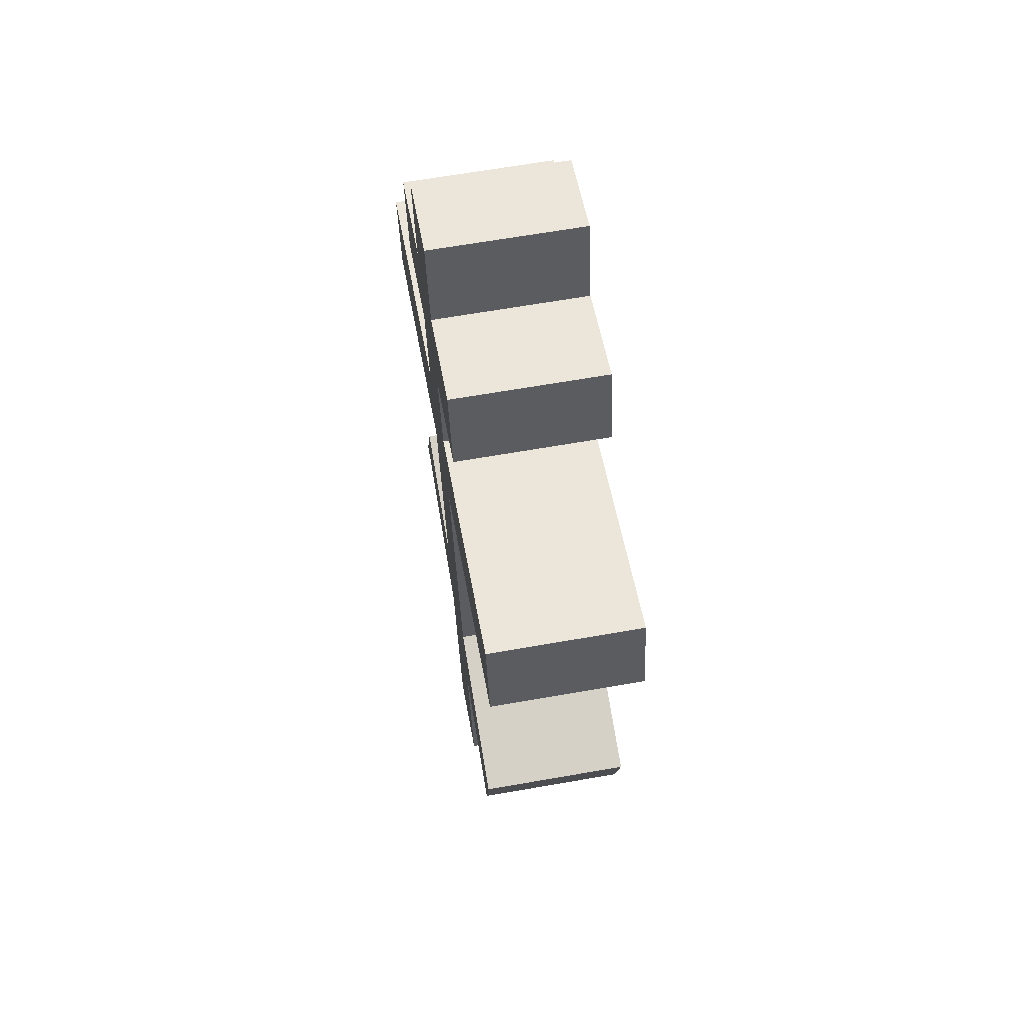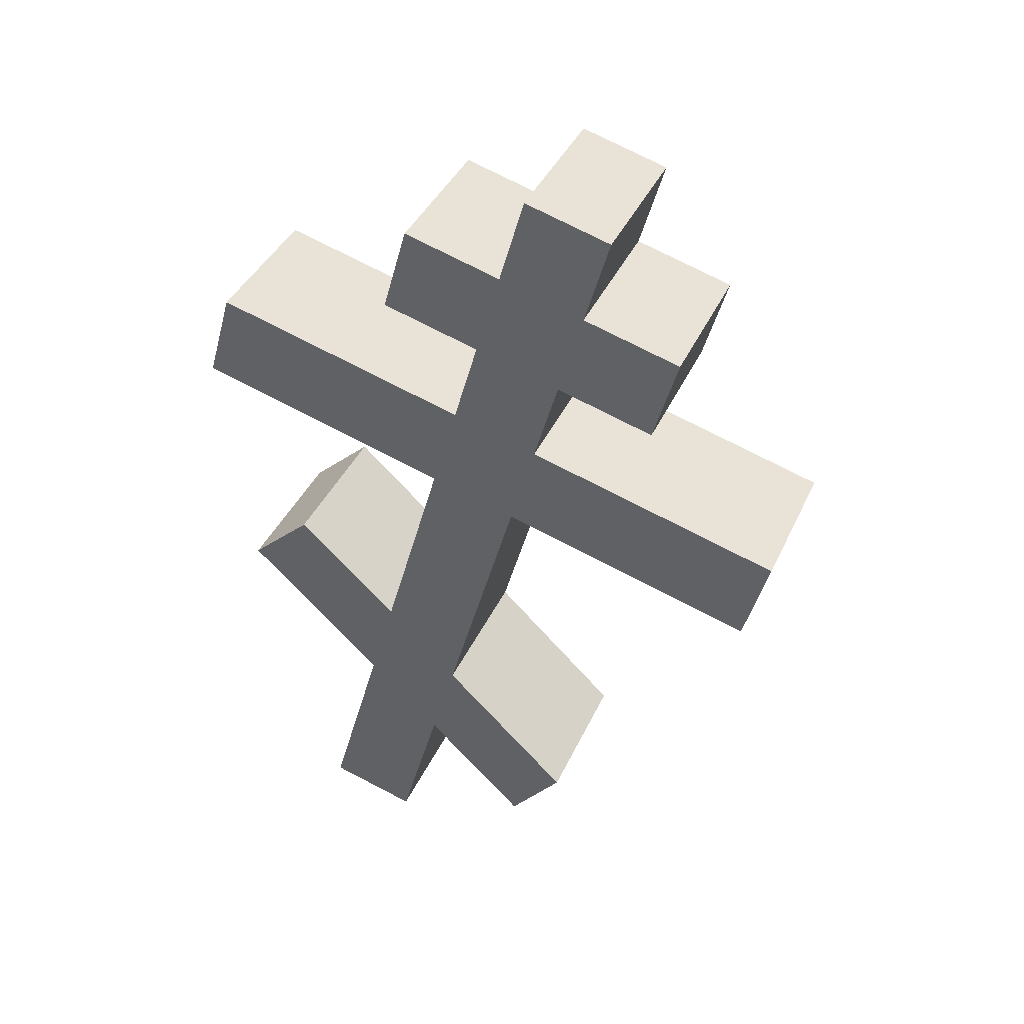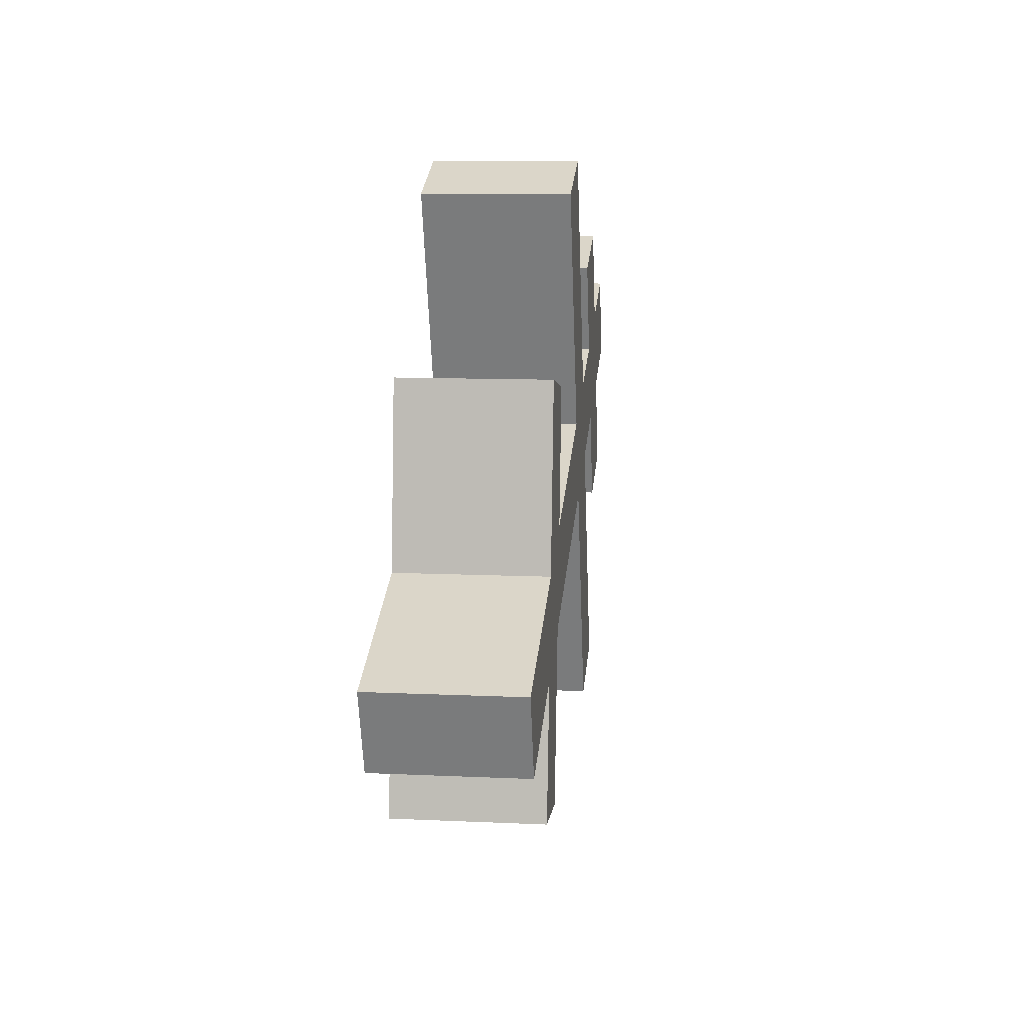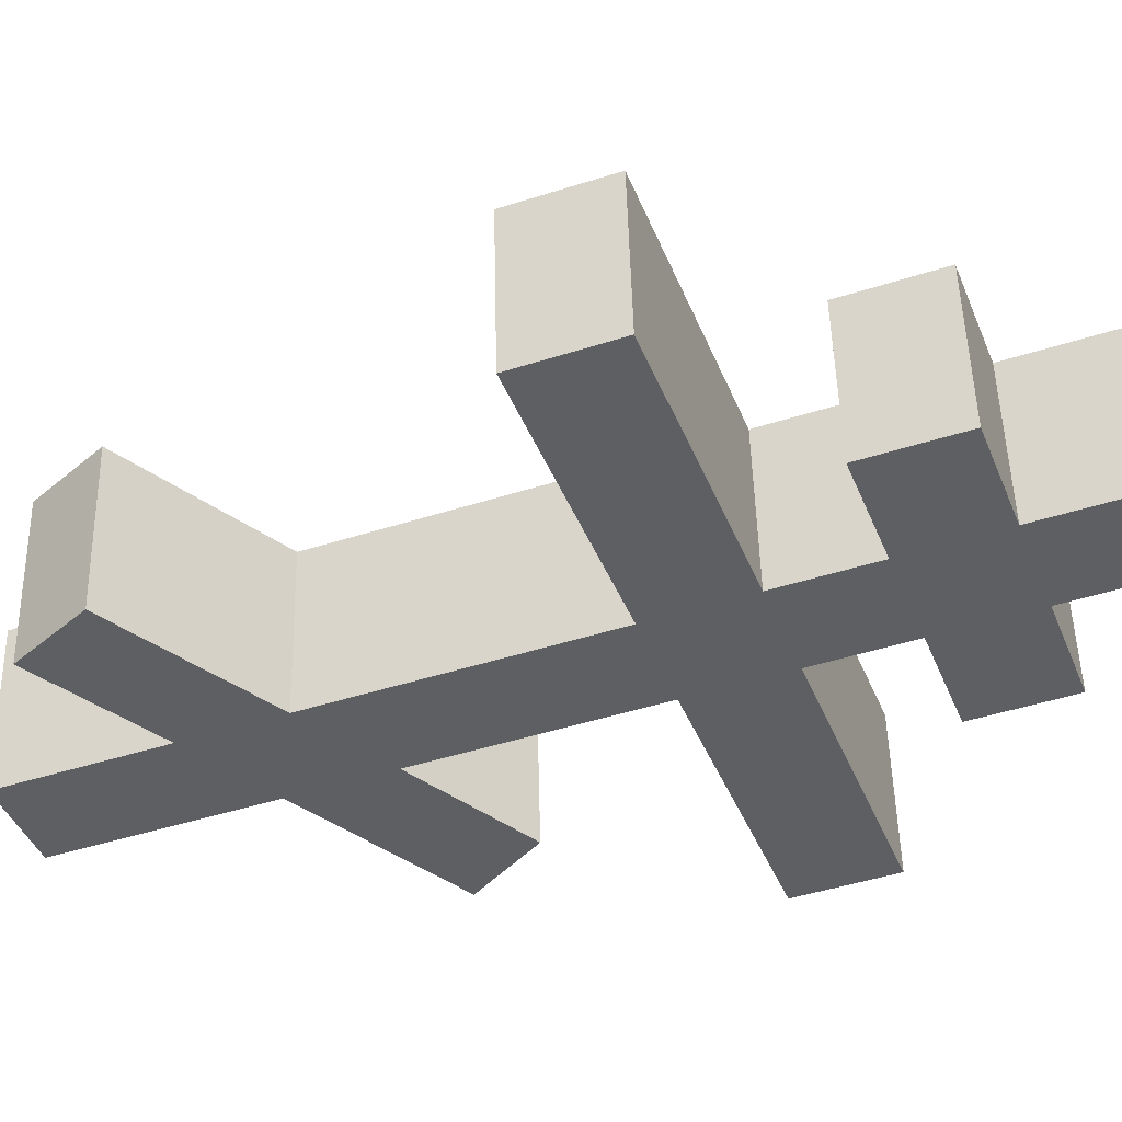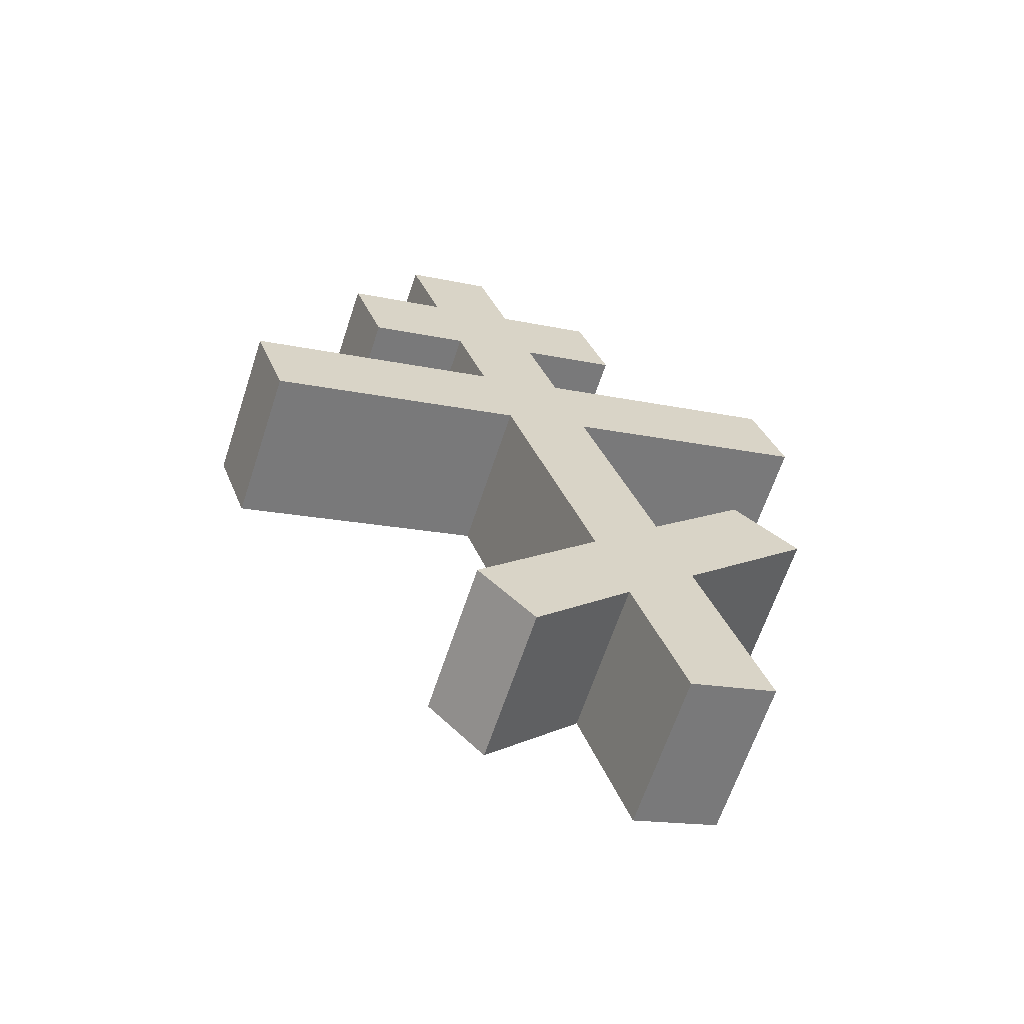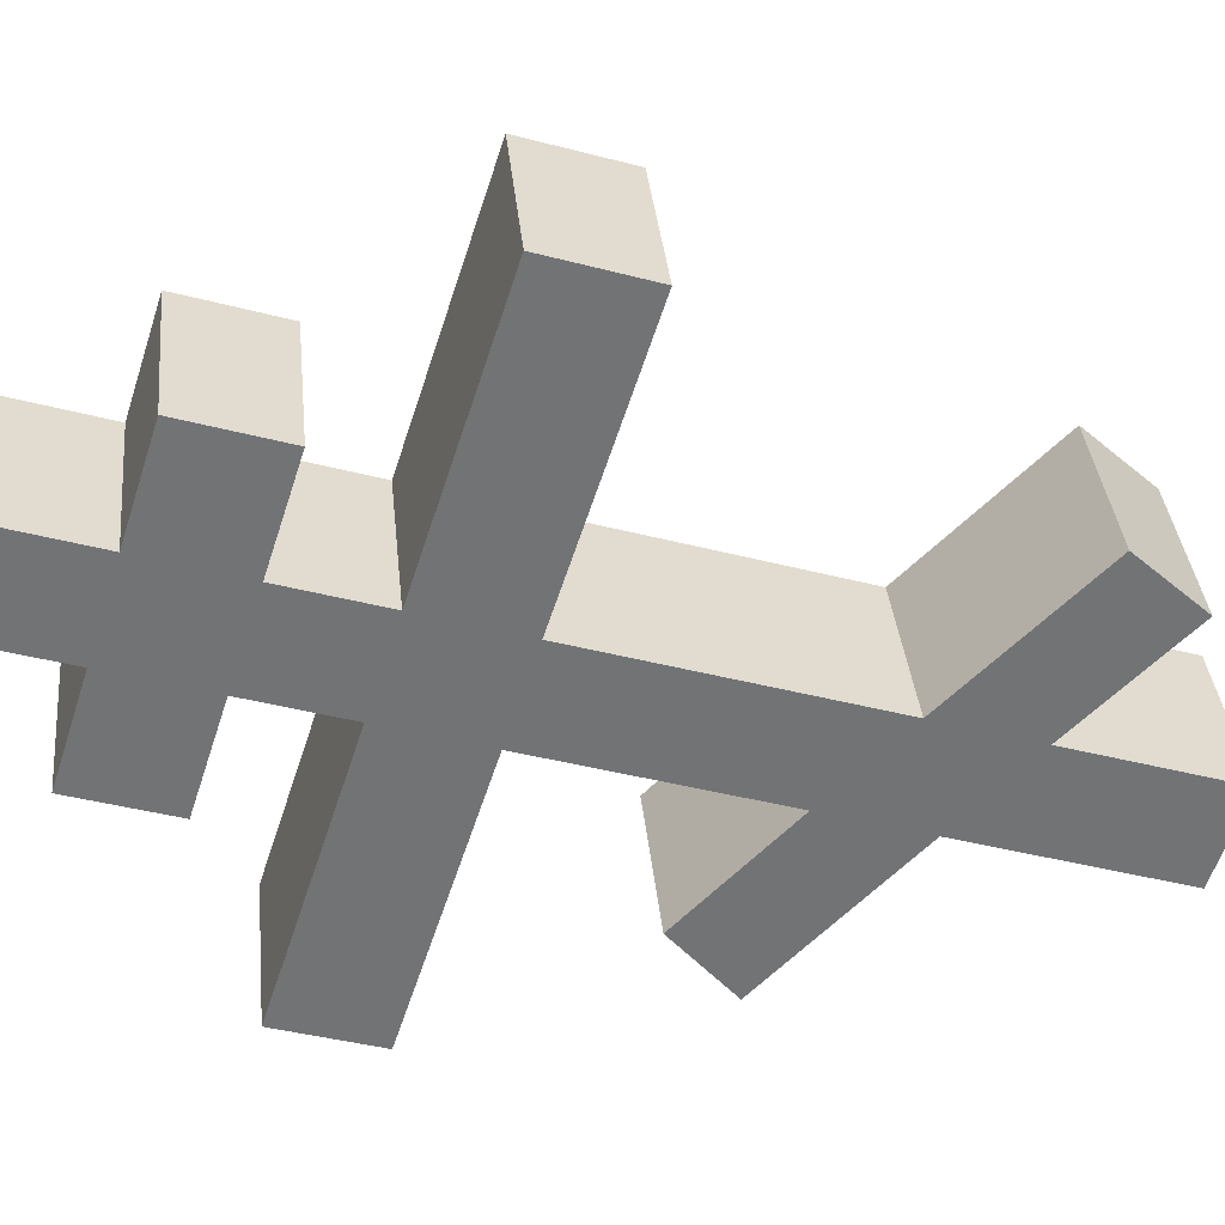
<metadata>
{"format":"obj","ext":"obj","renderer":"f3d","projection":"perspective","resolution":1024,"background":"white","views":[{"elev":33.9,"azim":25.4,"up":"+Y"},{"elev":33.4,"azim":-33.4,"up":"+Y"},{"elev":-41.5,"azim":-142.0,"up":"+Y"},{"elev":14.7,"azim":94.6,"up":"+Z"},{"elev":-58.4,"azim":105.8,"up":"+Y"},{"elev":68.6,"azim":-90.4,"up":"+Z"}]}
</metadata>
<code>
o Cruz_Orto_Cube.011
v -0.4301 5.691 -0.4365
v -0.1547 8.256 0.3831
v -0.03479 5.734 -0.7034
v 0.2407 8.299 0.1161
v -0.2748 5.605 -0.2202
v 0.000686 8.171 0.5993
v 0.1206 5.648 -0.4871
v 0.396 8.213 0.3324
v -0.1839 7.984 0.2959
v 0.2114 8.026 0.02898
v 0.3667 7.941 0.2453
v -0.02862 7.898 0.5122
v 0.1827 7.759 -0.05658
v 0.338 7.673 0.1597
v -0.05737 7.63 0.4267
v -0.2127 7.716 0.2104
v -0.3892 7.813 -0.03533
v -0.3604 8.081 0.05023
v 0.5428 7.843 0.4904
v 0.1474 7.801 0.7574
v 0.03496 8.124 -0.2167
v 0.006194 7.856 -0.3023
v 0.514 7.576 0.4049
v 0.1187 7.533 0.6718
v 0.1542 7.493 -0.1412
v 0.3095 7.408 0.07505
v -0.08584 7.365 0.342
v -0.2412 7.451 0.1257
v 0.1249 7.22 -0.2285
v 0.2802 7.135 -0.01217
v -0.1152 7.092 0.2548
v -0.2705 7.178 0.03849
v -0.7283 7.43 -0.599
v -0.699 7.703 -0.5118
v 0.7669 7.155 0.7119
v 0.3716 7.112 0.9789
v -0.3037 7.746 -0.7788
v -0.333 7.473 -0.866
v 0.7376 6.882 0.6247
v 0.3423 6.839 0.8917
v 0.05704 6.588 -0.4303
v 0.1972 6.362 -0.259
v -0.1981 6.319 0.007948
v -0.3383 6.546 -0.1633
v 0.02738 6.312 -0.5185
v 0.1683 6.092 -0.3451
v -0.2271 6.05 -0.07819
v -0.368 6.27 -0.2516
v -0.6304 6.68 -0.5745
v -0.2351 6.722 -0.8415
v -0.5319 6.848 -0.4016
v -0.1366 6.891 -0.6685
v 0.4414 5.969 0.03968
v 0.04609 5.926 0.3066
v 0.3595 5.785 -0.1113
v -0.03587 5.742 0.1557
f 9 2 4 10
f 10 4 8 11
f 11 8 6 12
f 12 6 2 9
f 3 7 5 1
f 8 4 2 6
f 15 12 9 16
f 14 11 19 23
f 13 10 11 14
f 16 9 18 17
f 28 16 13 25
f 25 13 14 26
f 26 14 15 27
f 27 15 16 28
f 23 19 20 24
f 17 18 21 22
f 9 10 21 18
f 11 12 20 19
f 15 14 23 24
f 13 16 17 22
f 12 15 24 20
f 10 13 22 21
f 31 27 28 32
f 26 27 36 35
f 29 25 26 30
f 28 25 37 34
f 44 32 29 41
f 41 29 30 42
f 42 30 31 43
f 43 31 32 44
f 39 35 36 40
f 33 34 37 38
f 31 30 39 40
f 32 28 34 33
f 29 32 33 38
f 27 31 40 36
f 25 29 38 37
f 30 26 35 39
f 47 43 44 48
f 45 41 42 46
f 1 48 45 3
f 3 45 46 7
f 7 46 47 5
f 5 47 48 1
f 44 41 52 51
f 48 44 51 49
f 45 48 49 50
f 41 45 50 52
f 49 51 52 50
f 46 42 53 55
f 42 43 54 53
f 47 46 55 56
f 43 47 56 54
f 54 56 55 53

</code>
